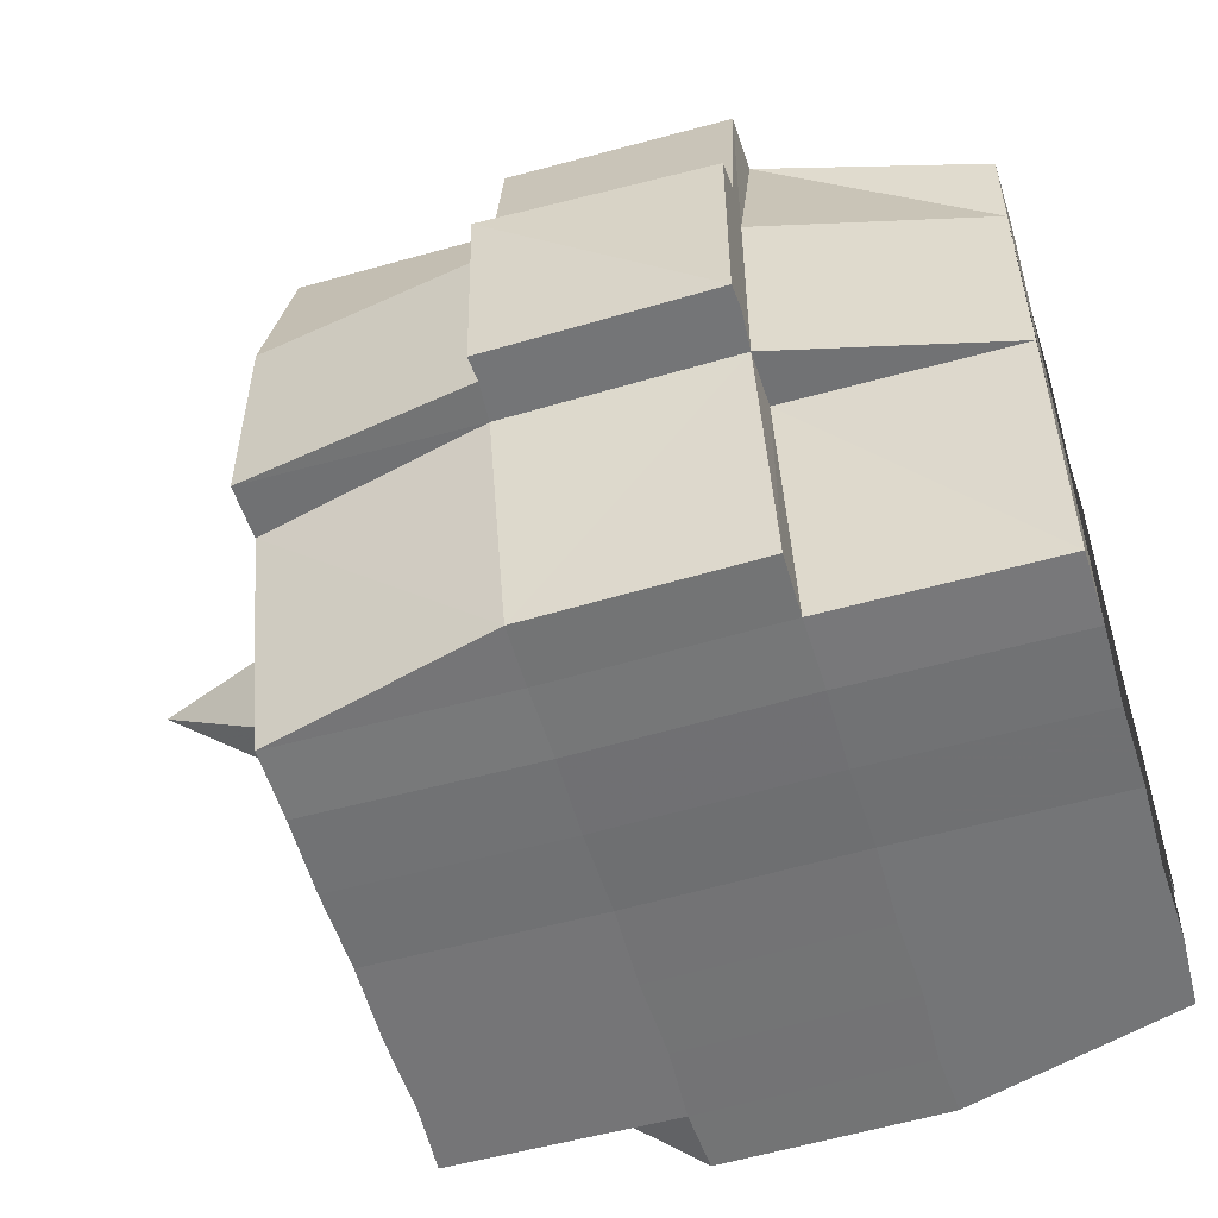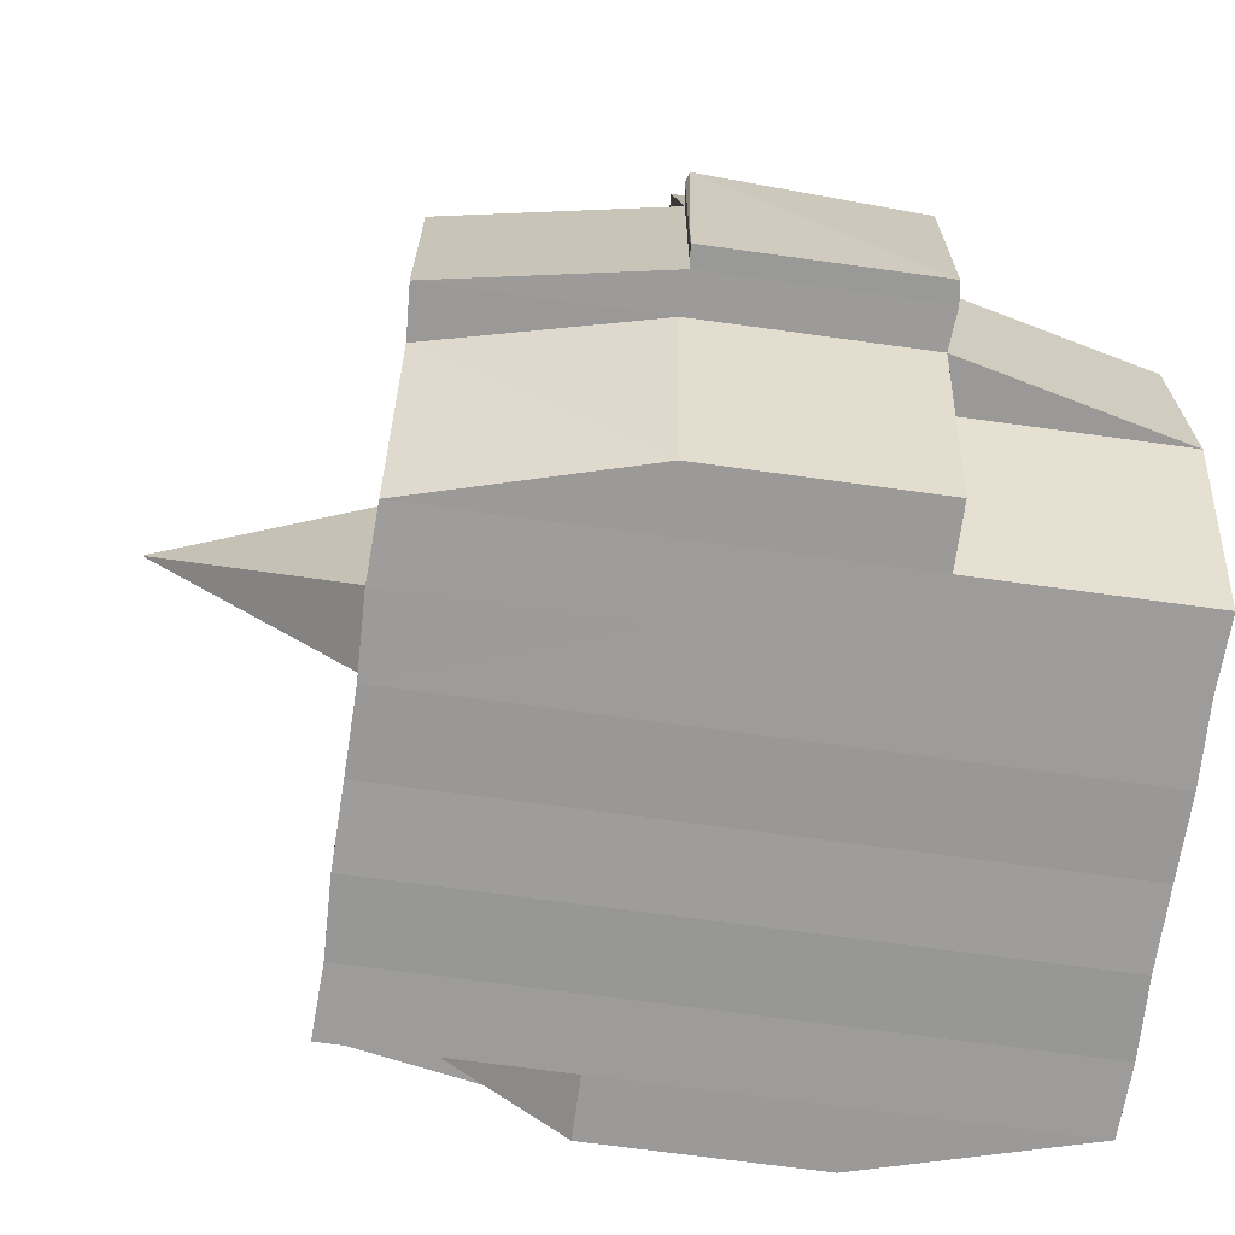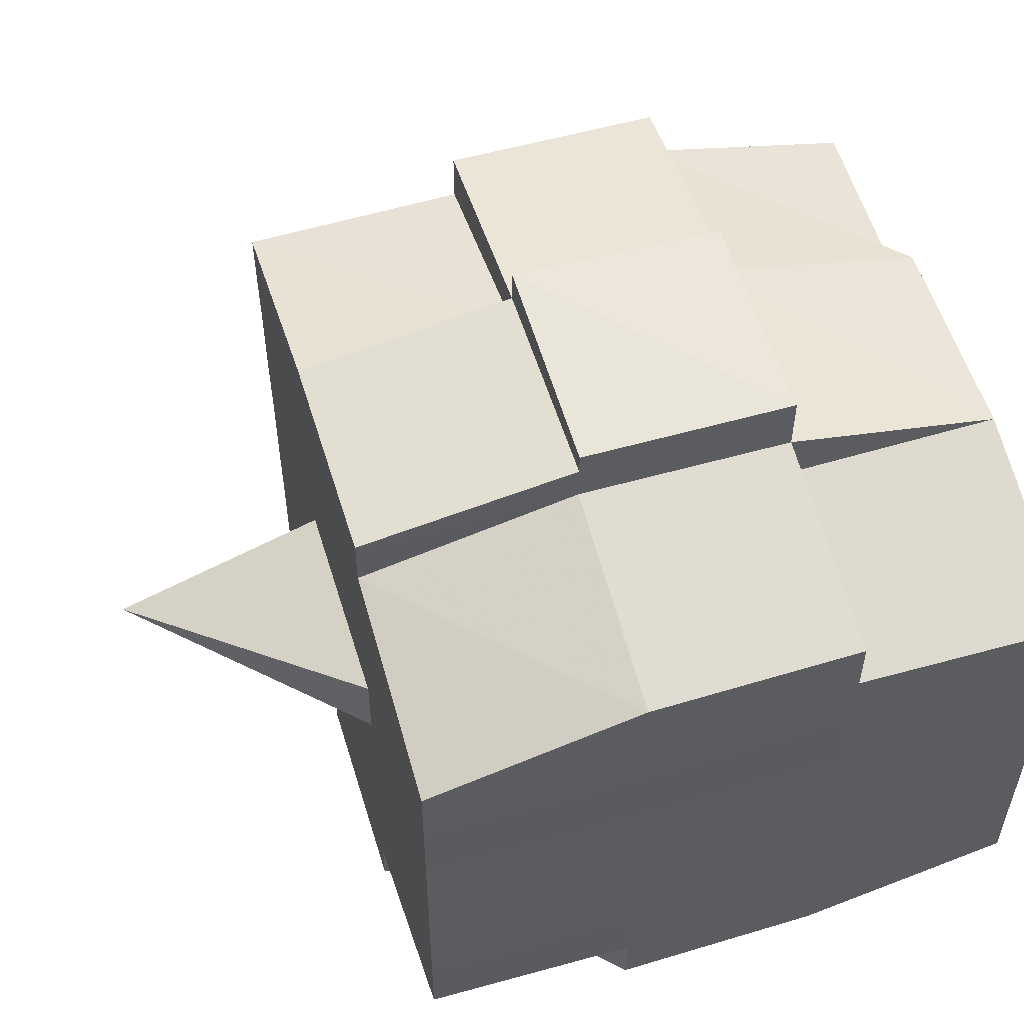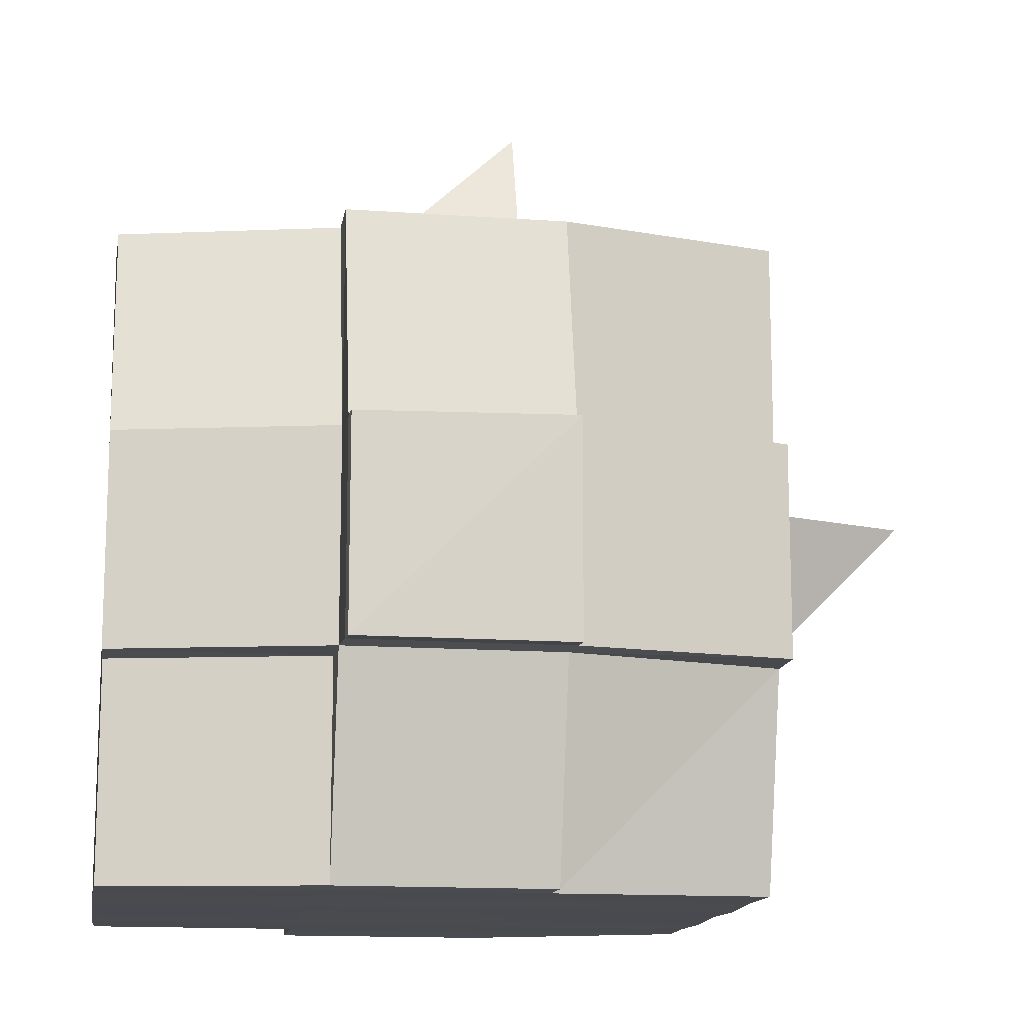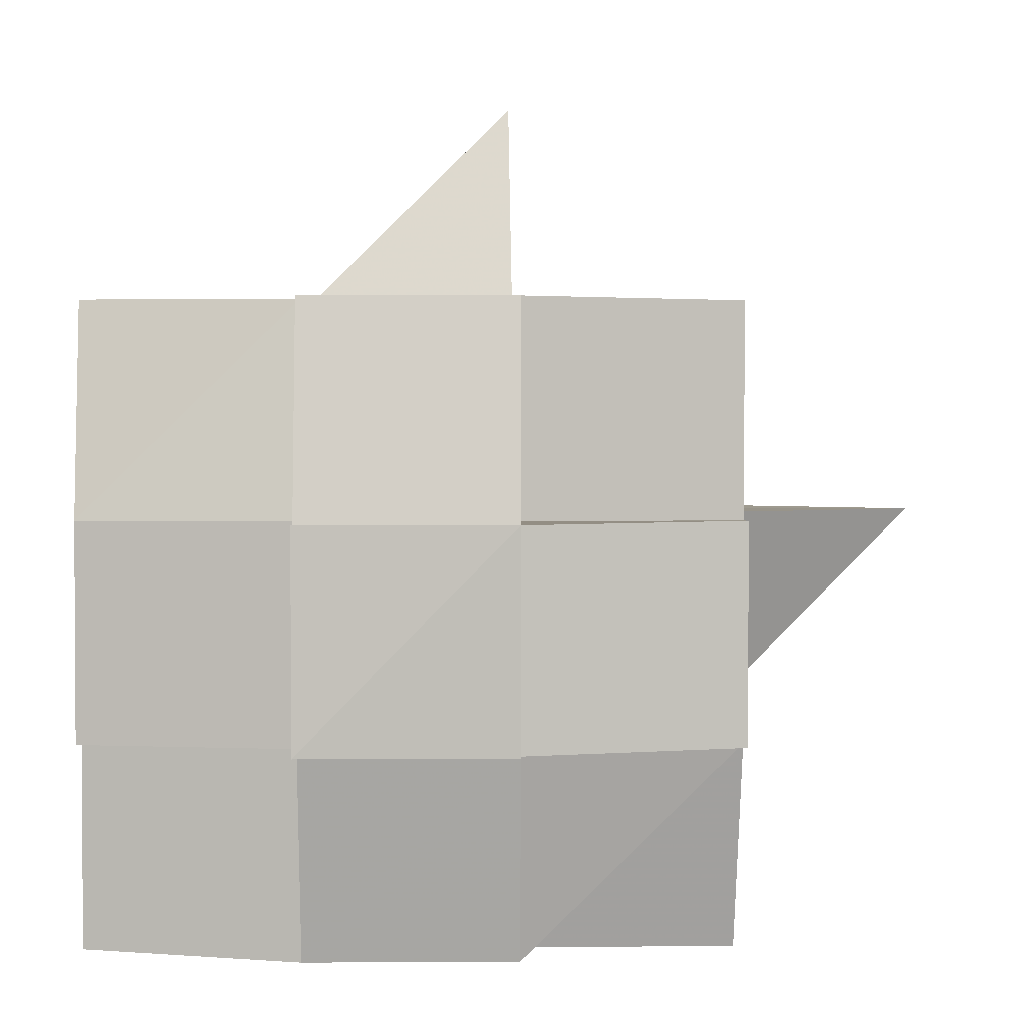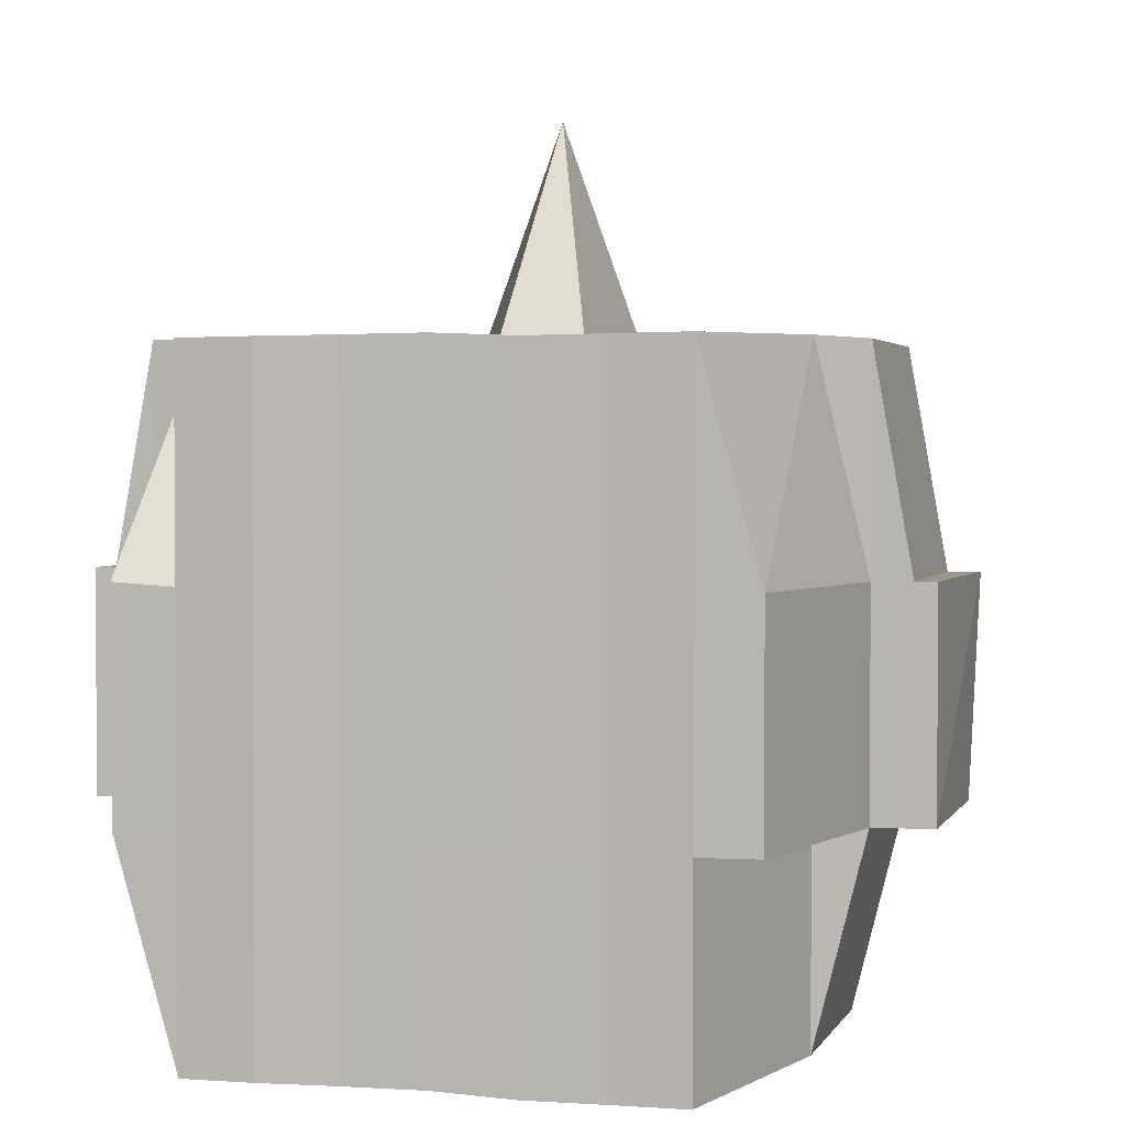
<metadata>
{"format":"obj","ext":"obj","renderer":"f3d","projection":"perspective","resolution":1024,"background":"white","views":[{"elev":-56.0,"azim":16.5,"up":"+Y"},{"elev":-69.4,"azim":-7.9,"up":"+Y"},{"elev":56.2,"azim":-16.6,"up":"+Z"},{"elev":-13.7,"azim":170.9,"up":"+Y"},{"elev":2.3,"azim":178.3,"up":"+Y"},{"elev":3.0,"azim":105.3,"up":"+Y"}]}
</metadata>
<code>
o 1234
v 2236 1853 10.69
v 2236 1853 10.69
v 2236 1853 10.69
v 2236 1853 10.69
v 2236 1853 10.69
v 2236 1853 10.69
v 2236 1853 10.69
v 2236 1853 10.69
v 2236 1853 10.69
v 2236 1853 10.69
v 2236 1853 10.69
v 2236 1853 10.69
v 2236 1853 10.69
v 2236 1853 10.69
v 2236 1853 10.69
v 2236 1853 10.69
v 2236 1853 10.69
v 2236 1853 10.69
v 2236 1853 10.69
v 2236 1853 10.69
v 2236 1853 10.68
v 2236 1853 10.69
v 2236 1853 10.69
v 2236 1853 10.69
v 2236 1853 10.68
v 2236 1853 10.69
v 2236 1853 10.68
v 2236 1853 10.68
v 2236 1853 10.69
v 2236 1853 10.68
v 2236 1853 10.68
v 2236 1853 10.68
v 2236 1853 10.68
v 2236 1853 10.68
v 2236 1853 10.68
v 2236 1853 10.68
v 2236 1853 10.68
v 2236 1853 10.68
v 2236 1853 10.67
v 2236 1853 10.68
v 2236 1853 10.67
v 2236 1853 10.67
v 2236 1853 10.67
v 2236 1853 10.67
v 2236 1853 10.67
v 2236 1853 10.67
v 2236 1853 10.67
v 2236 1853 10.67
v 2236 1853 10.67
v 2236 1853 10.67
v 2236 1853 10.67
v 2236 1853 10.67
v 2236 1853 10.67
v 2236 1853 10.68
v 2236 1853 10.67
v 2236 1853 10.68
v 2236 1853 10.68
v 2236 1853 10.67
v 2236 1853 10.68
v 2236 1853 10.67
v 2236 1853 10.67
v 2236 1853 10.67
v 2236 1853 10.67
v 2236 1853 10.67
v 2236 1853 10.67
v 2236 1853 10.67
v 2236 1853 10.67
v 2236 1853 10.67
v 2236 1853 10.67
v 2236 1853 10.67
v 2236 1853 10.66
v 2236 1853 10.66
v 2236 1853 10.66
v 2236 1853 10.66
v 2236 1853 10.66
v 2236 1853 10.66
v 2236 1853 10.66
v 2236 1853 10.67
v 2236 1853 10.66
v 2236 1853 10.66
v 2236 1853 10.66
v 2236 1853 10.66
v 2236 1853 10.66
v 2236 1853 10.66
v 2236 1853 10.66
v 2236 1853 10.66
v 2236 1853 10.66
v 2236 1853 10.65
v 2236 1853 10.66
v 2236 1853 10.65
v 2236 1853 10.65
v 2236 1853 10.65
v 2236 1853 10.65
v 2236 1853 10.65
v 2236 1853 10.65
v 2236 1853 10.65
v 2236 1853 10.66
v 2236 1853 10.65
v 2236 1853 10.65
v 2236 1853 10.65
v 2236 1853 10.65
v 2236 1853 10.65
v 2236 1853 10.65
v 2236 1853 10.65
v 2236 1853 10.65
v 2236 1853 10.65
v 2236 1853 10.65
v 2236 1853 10.65
v 2236 1853 10.65
v 2236 1853 10.65
v 2236 1853 10.65
v 2236 1853 10.65
v 2236 1853 10.65
v 2236 1853 10.65
v 2236 1853 10.66
v 2236 1853 10.65
v 2236 1853 10.65
v 2236 1853 10.65
v 2236 1853 10.65
v 2236 1853 10.65
v 2236 1853 10.65
v 2236 1853 10.65
v 2236 1853 10.65
v 2236 1853 10.65
v 2236 1853 10.66
v 2236 1853 10.65
v 2236 1853 10.66
v 2236 1853 10.66
v 2236 1853 10.66
v 2236 1853 10.66
v 2236 1853 10.66
v 2236 1853 10.66
v 2236 1853 10.66
v 2236 1853 10.66
v 2236 1853 10.66
v 2236 1853 10.66
v 2236 1853 10.67
v 2236 1853 10.66
v 2236 1853 10.66
v 2236 1853 10.66
v 2236 1853 10.66
v 2236 1853 10.67
v 2236 1853 10.67
v 2236 1853 10.67
v 2236 1853 10.67
v 2236 1853 10.67
v 2236 1853 10.67
v 2236 1853 10.67
v 2236 1853 10.67
v 2236 1853 10.67
v 2236 1853 10.67
v 2236 1853 10.67
v 2236 1853 10.68
v 2236 1853 10.67
v 2236 1853 10.67
v 2236 1853 10.67
v 2236 1853 10.68
v 2236 1853 10.68
v 2236 1853 10.68
v 2236 1853 10.68
v 2236 1853 10.68
v 2236 1853 10.68
v 2236 1853 10.69
v 2236 1853 10.68
v 2236 1853 10.68
v 2236 1853 10.68
v 2236 1853 10.68
v 2236 1853 10.68
v 2236 1853 10.68
v 2236 1853 10.68
v 2236 1853 10.68
v 2236 1853 10.68
v 2236 1853 10.68
v 2236 1853 10.68
v 2236 1853 10.68
v 2236 1853 10.68
v 2236 1853 10.68
v 2236 1853 10.69
v 2236 1853 10.68
v 2236 1853 10.69
v 2236 1853 10.69
v 2236 1853 10.69
v 2236 1853 10.69
v 2236 1853 10.69
v 2236 1853 10.69
v 2236 1853 10.69
v 2236 1853 10.69
v 2236 1853 10.69
v 2236 1853 10.68
v 2236 1853 10.69
v 2236 1853 10.69
v 2236 1853 10.69
v 2236 1853 10.69
v 2236 1853 10.69
v 2236 1853 10.69
v 2236 1853 10.69
v 2236 1853 10.69
v 2236 1853 10.68
v 2236 1853 10.69
v 2236 1853 10.68
v 2236 1853 10.69
v 2236 1853 10.69
v 2236 1853 10.69
v 2236 1853 10.69
v 2236 1853 10.68
v 2236 1853 10.68
v 2236 1853 10.68
v 2236 1853 10.68
v 2236 1853 10.68
v 2236 1853 10.68
v 2236 1853 10.68
v 2236 1853 10.68
v 2236 1853 10.68
v 2236 1853 10.68
v 2236 1853 10.68
v 2236 1853 10.68
v 2236 1853 10.67
v 2236 1853 10.68
v 2236 1853 10.68
v 2236 1853 10.68
v 2236 1853 10.67
v 2236 1853 10.67
v 2236 1853 10.67
v 2236 1853 10.67
v 2236 1853 10.68
v 2236 1853 10.67
v 2236 1853 10.67
v 2236 1853 10.67
v 2236 1853 10.67
v 2236 1853 10.67
v 2236 1853 10.67
v 2236 1853 10.66
v 2236 1853 10.67
v 2236 1853 10.67
v 2236 1853 10.67
v 2236 1853 10.66
v 2236 1853 10.66
v 2236 1853 10.66
v 2236 1853 10.66
v 2236 1853 10.67
v 2236 1853 10.66
v 2236 1853 10.66
v 2236 1853 10.66
v 2236 1853 10.66
v 2236 1853 10.66
v 2236 1853 10.66
v 2236 1853 10.66
v 2236 1853 10.66
v 2236 1853 10.65
v 2236 1853 10.66
v 2236 1853 10.66
v 2236 1853 10.66
v 2236 1853 10.66
v 2236 1853 10.66
v 2236 1853 10.66
v 2236 1853 10.65
v 2236 1853 10.66
v 2236 1853 10.66
v 2236 1853 10.66
v 2236 1853 10.66
v 2236 1853 10.66
v 2236 1853 10.66
v 2236 1853 10.65
v 2236 1853 10.65
v 2236 1853 10.65
v 2236 1853 10.65
v 2236 1853 10.65
v 2236 1853 10.65
v 2236 1853 10.65
v 2236 1853 10.66
v 2236 1853 10.65
v 2236 1853 10.66
v 2236 1853 10.66
v 2236 1853 10.66
v 2236 1853 10.65
v 2236 1853 10.66
v 2236 1853 10.66
v 2236 1853 10.66
v 2236 1853 10.66
v 2236 1853 10.67
v 2236 1853 10.67
v 2236 1853 10.67
v 2236 1853 10.67
v 2236 1853 10.67
v 2236 1853 10.67
v 2236 1853 10.66
v 2236 1853 10.66
v 2236 1853 10.67
v 2236 1853 10.67
v 2236 1853 10.67
v 2236 1853 10.67
v 2236 1853 10.67
v 2236 1853 10.67
v 2236 1853 10.67
v 2236 1853 10.67
v 2236 1853 10.67
v 2236 1853 10.67
v 2236 1853 10.68
v 2236 1853 10.68
v 2236 1853 10.68
v 2236 1853 10.68
v 2236 1853 10.68
v 2236 1853 10.68
v 2236 1853 10.68
v 2236 1853 10.69
v 2236 1853 10.69
v 2236 1853 10.69
v 2236 1853 10.69
v 2236 1853 10.69
v 2236 1853 10.69
v 2236 1853 10.69
v 2236 1853 10.68
v 2236 1853 10.68
v 2236 1853 10.68
v 2236 1853 10.68
v 2236 1853 10.68
v 2236 1853 10.68
v 2236 1853 10.68
v 2236 1853 10.68
v 2236 1853 10.67
v 2236 1853 10.67
v 2236 1853 10.67
v 2236 1853 10.67
v 2236 1853 10.67
v 2236 1853 10.67
v 2236 1853 10.67
v 2236 1853 10.67
v 2236 1853 10.67
v 2236 1853 10.67
v 2236 1853 10.66
v 2236 1853 10.66
v 2236 1853 10.66
v 2236 1853 10.65
v 2236 1853 10.65
v 2236 1853 10.66
v 2236 1853 10.65
v 2236 1853 10.65
v 2236 1853 10.65
v 2236 1853 10.65
v 2236 1853 10.65
f 1 2 3
f 2 4 5
f 1 6 7
f 8 9 10
f 11 12 10
f 13 14 8
f 15 16 12
f 17 18 16
f 19 20 15
f 20 21 22
f 23 19 24
f 17 25 26
f 25 27 18
f 28 25 29
f 30 31 25
f 31 32 33
f 34 33 25
f 25 33 35
f 33 36 35
f 36 37 35
f 33 38 36
f 32 39 38
f 40 38 33
f 39 41 42
f 41 43 44
f 45 42 38
f 46 47 45
f 47 48 49
f 49 50 51
f 52 53 50
f 38 42 54
f 38 54 36
f 36 54 37
f 42 55 54
f 54 56 57
f 55 58 56
f 54 55 59
f 60 61 55
f 61 62 63
f 63 64 58
f 65 63 55
f 55 63 66
f 67 68 64
f 63 67 69
f 70 67 63
f 43 71 70
f 70 72 67
f 71 73 72
f 74 72 70
f 73 75 76
f 72 77 67
f 67 77 78
f 72 76 77
f 79 76 72
f 77 80 68
f 76 81 77
f 81 82 80
f 77 81 83
f 81 84 82
f 76 85 81
f 86 85 76
f 85 87 81
f 86 88 89
f 90 91 84
f 92 93 88
f 94 93 95
f 96 95 97
f 98 99 91
f 100 101 99
f 102 103 98
f 104 105 101
f 103 105 106
f 107 106 108
f 109 102 110
f 111 104 112
f 113 111 114
f 115 113 87
f 112 116 117
f 118 119 116
f 120 118 121
f 122 120 123
f 123 112 124
f 123 117 125
f 126 123 127
f 87 123 128
f 128 123 129
f 87 128 130
f 128 129 131
f 130 128 131
f 131 125 132
f 131 132 133
f 134 135 130
f 130 131 136
f 136 133 137
f 136 131 138
f 139 130 136
f 140 130 139
f 141 134 139
f 139 136 142
f 142 137 143
f 142 136 144
f 145 139 142
f 83 139 145
f 146 141 145
f 145 142 147
f 147 143 148
f 147 142 149
f 150 145 147
f 78 145 150
f 151 146 150
f 150 147 152
f 152 148 153
f 152 147 154
f 155 150 152
f 69 150 155
f 156 151 155
f 155 152 157
f 157 153 158
f 157 152 159
f 160 158 161
f 162 161 163
f 164 165 163
f 166 167 165
f 168 169 162
f 170 157 169
f 171 157 170
f 171 155 157
f 66 155 171
f 172 171 170
f 59 171 172
f 173 156 171
f 174 173 172
f 172 175 176
f 177 176 178
f 177 172 179
f 37 172 177
f 35 37 177
f 35 177 180
f 180 178 181
f 180 177 182
f 183 181 184
f 183 180 185
f 186 180 187
f 188 189 180
f 185 190 191
f 192 193 183
f 194 192 195
f 196 197 190
f 196 198 197
f 199 200 196
f 14 199 201
f 182 196 201
f 201 202 9
f 203 204 202
f 205 206 204
f 207 205 196
f 208 207 196
f 208 209 207
f 207 210 205
f 209 210 207
f 211 209 212
f 210 213 198
f 214 215 209
f 209 216 210
f 159 216 209
f 215 217 216
f 216 218 210
f 210 218 219
f 218 220 213
f 216 221 218
f 154 221 216
f 217 222 221
f 221 223 218
f 223 224 220
f 218 223 225
f 221 226 223
f 149 226 221
f 222 227 226
f 226 228 223
f 228 229 224
f 223 228 230
f 226 231 228
f 144 231 226
f 227 232 231
f 231 233 228
f 233 234 229
f 228 233 235
f 231 236 233
f 232 237 236
f 138 236 231
f 236 238 233
f 238 239 234
f 233 238 240
f 236 241 238
f 242 241 236
f 241 243 238
f 243 244 239
f 238 243 245
f 242 246 247
f 248 249 246
f 250 249 251
f 252 251 253
f 254 255 243
f 255 256 257
f 258 257 243
f 243 257 259
f 257 260 259
f 259 260 261
f 259 261 262
f 257 263 260
f 124 263 257
f 256 264 263
f 264 265 266
f 121 266 263
f 265 267 268
f 263 268 269
f 263 269 270
f 266 108 271
f 272 271 273
f 272 273 274
f 275 110 272
f 276 109 272
f 277 274 278
f 277 272 79
f 260 272 277
f 261 260 277
f 261 277 279
f 279 277 74
f 279 278 280
f 262 261 279
f 262 279 281
f 281 279 52
f 281 280 282
f 283 282 284
f 285 262 281
f 245 262 285
f 286 287 262
f 288 286 285
f 285 289 290
f 291 290 292
f 240 285 291
f 291 285 293
f 294 288 291
f 235 291 295
f 296 294 295
f 295 291 297
f 297 284 298
f 295 297 299
f 299 297 40
f 299 298 300
f 301 295 299
f 230 295 301
f 302 296 301
f 301 299 303
f 303 299 34
f 303 300 304
f 305 304 306
f 307 306 308
f 309 310 308
f 311 312 310
f 313 314 307
f 315 303 314
f 316 303 315
f 205 316 315
f 316 301 303
f 225 301 316
f 317 316 318
f 319 302 316
f 320 321 322
f 323 324 321
f 325 326 327
f 328 329 326
f 330 331 332
f 333 334 335
f 336 337 338
f 338 339 340

</code>
